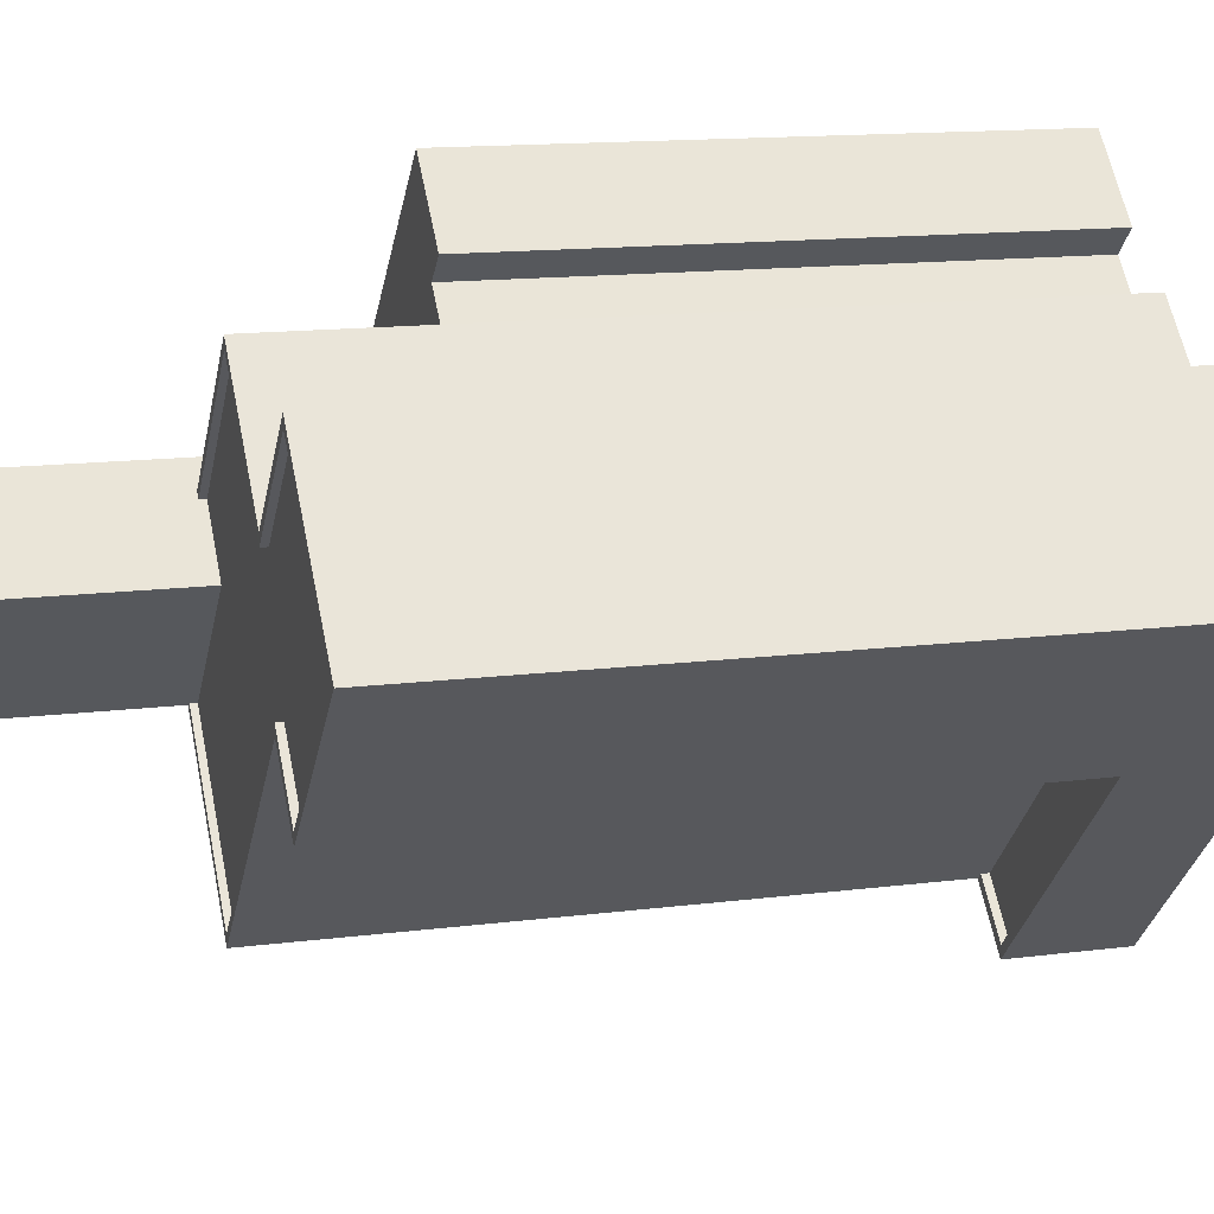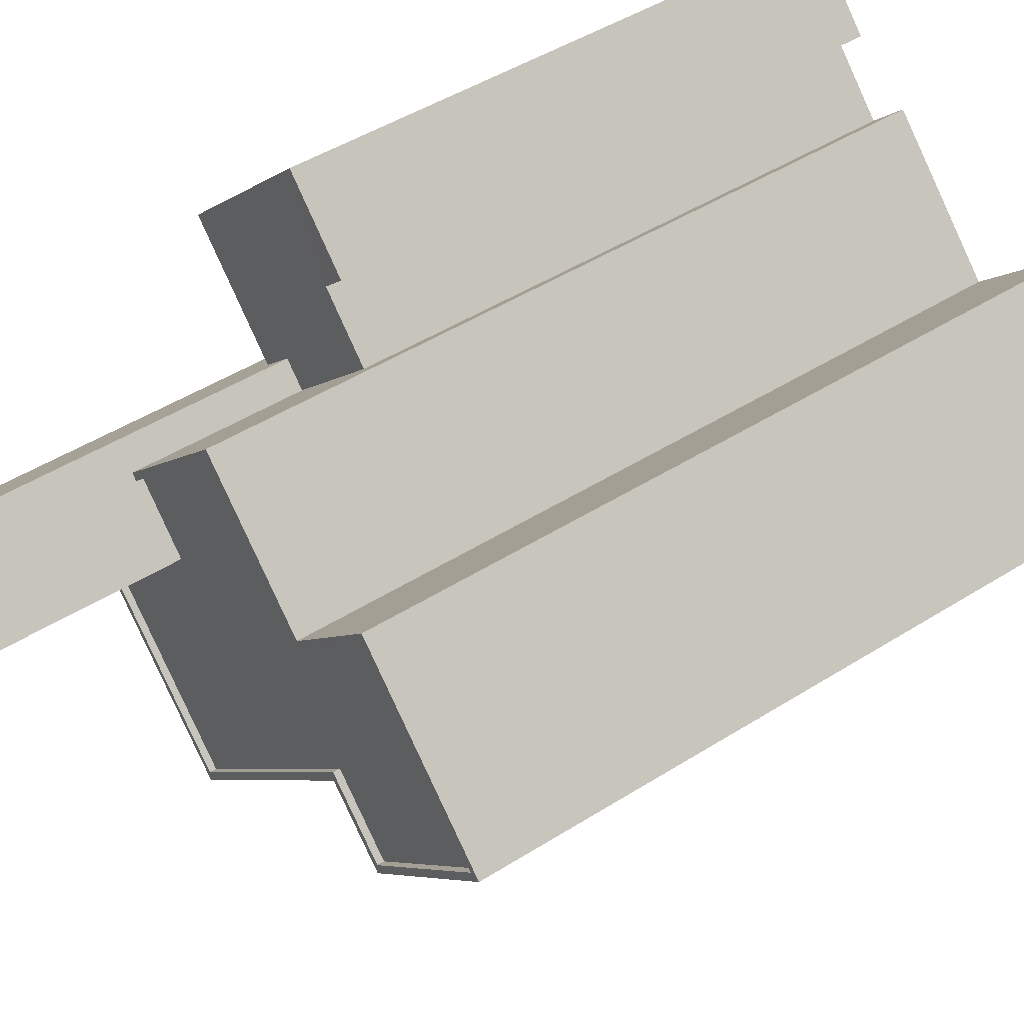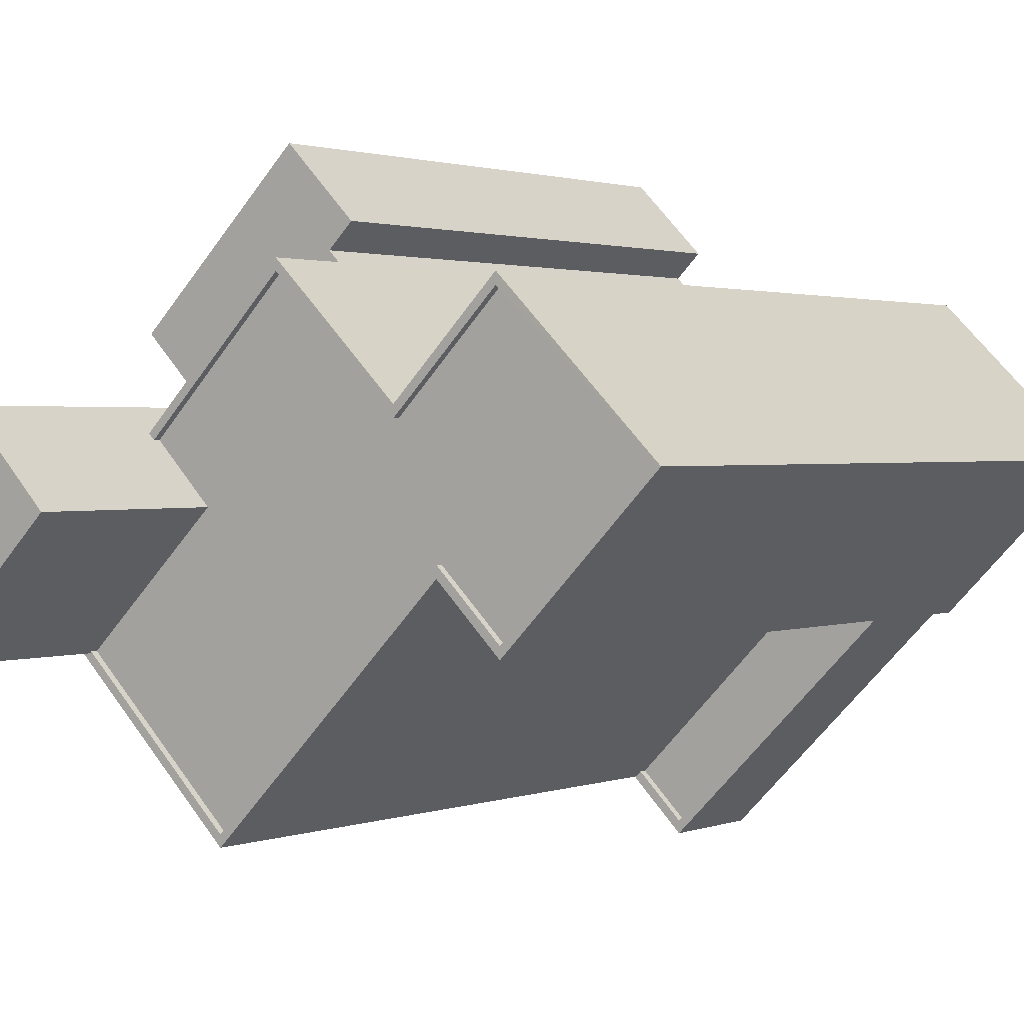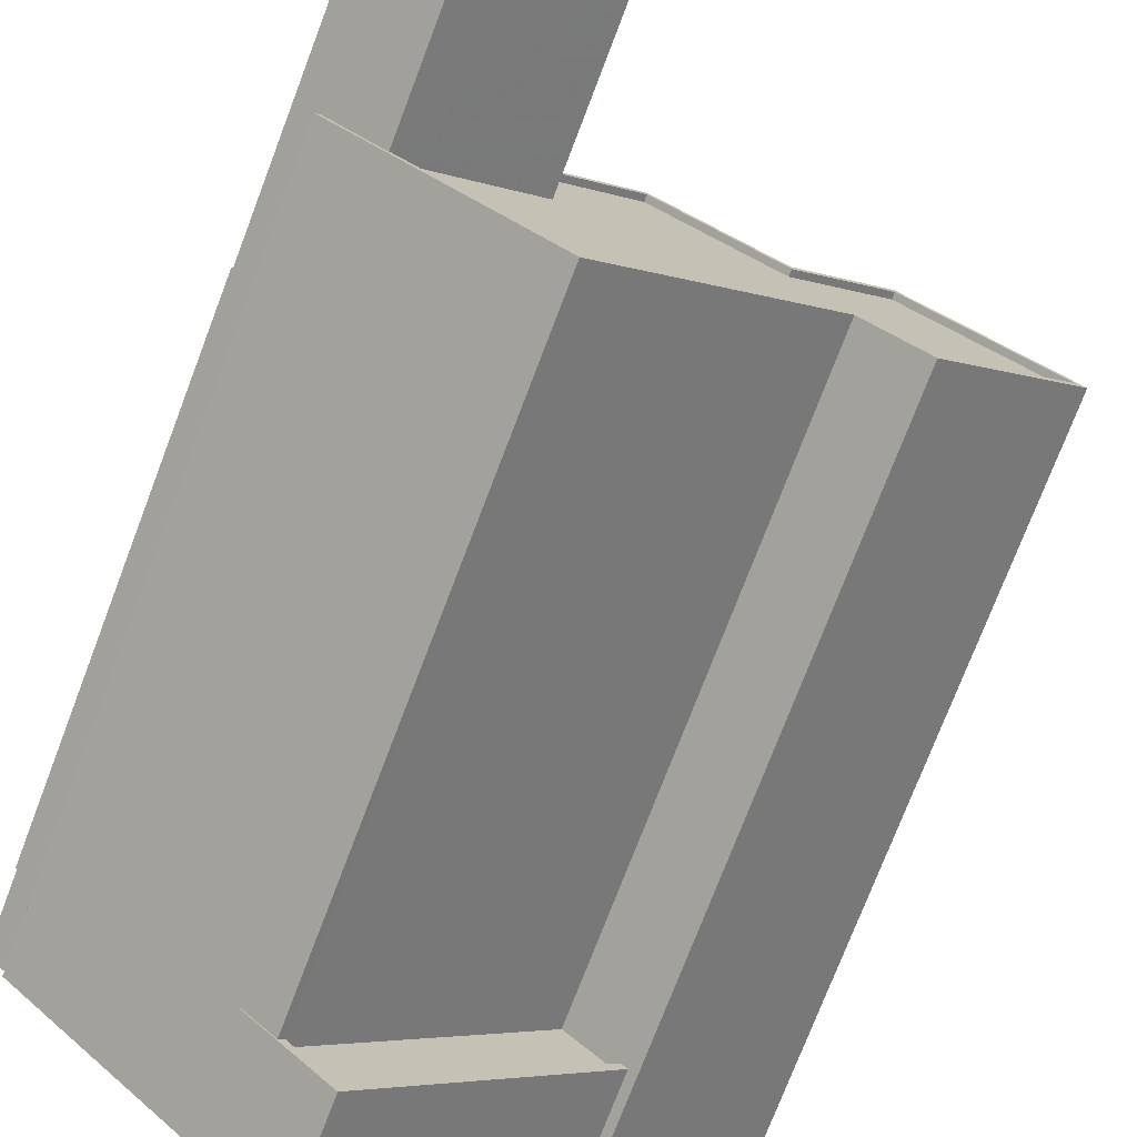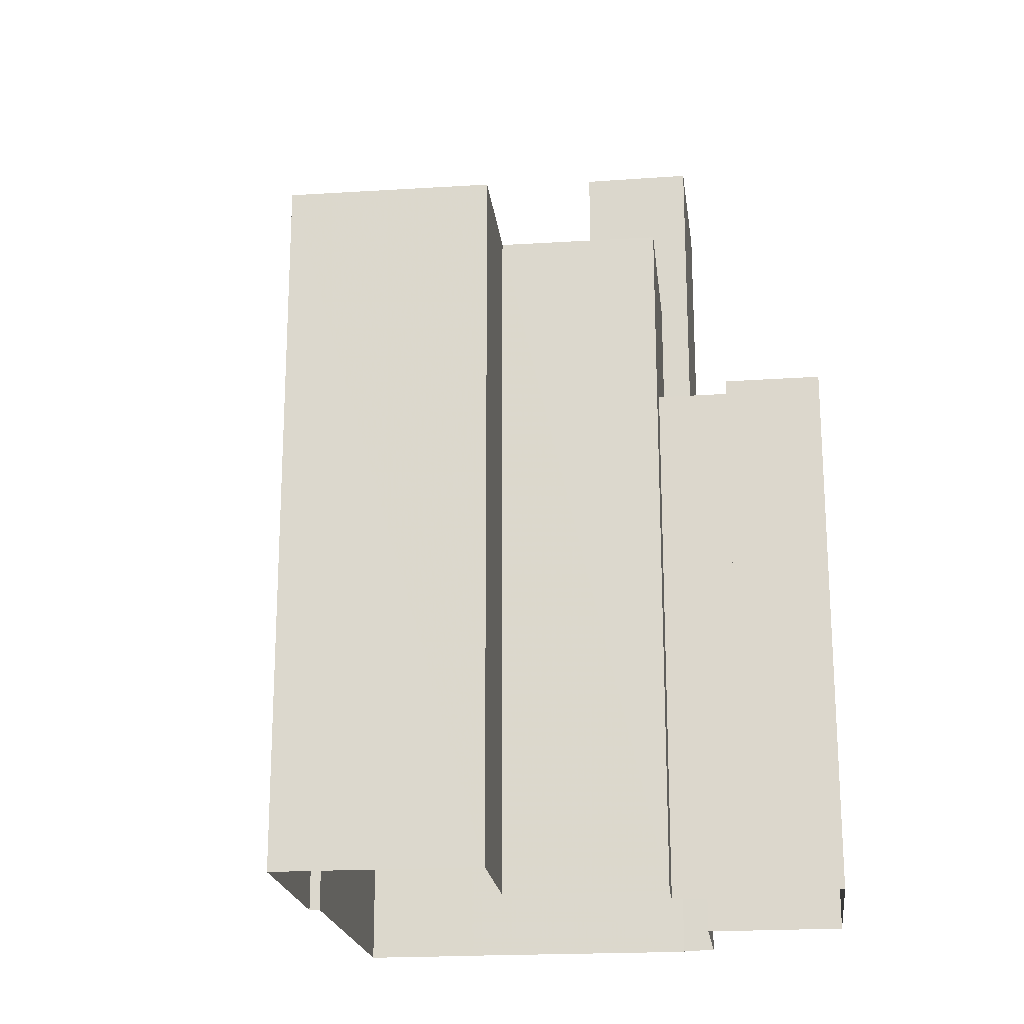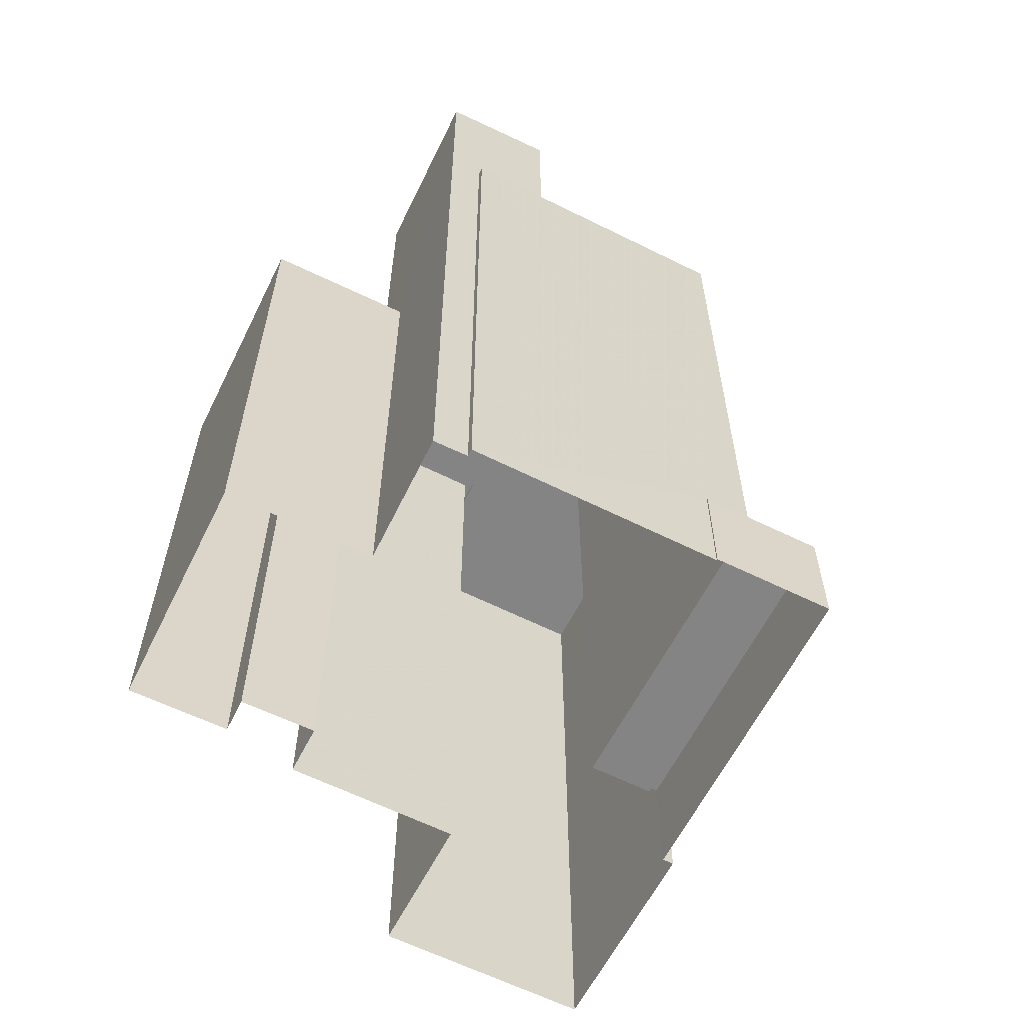
<metadata>
{"format":"obj","ext":"obj","renderer":"f3d","projection":"perspective","resolution":1024,"background":"white","views":[{"elev":13.6,"azim":73.9,"up":"+Y"},{"elev":46.3,"azim":54.1,"up":"+Y"},{"elev":1.5,"azim":36.2,"up":"+Y"},{"elev":-75.5,"azim":-20.9,"up":"+Y"},{"elev":-20.2,"azim":141.8,"up":"+Z"},{"elev":-61.5,"azim":-71.5,"up":"+Z"}]}
</metadata>
<code>
v -8939 -3.656e+04 11.94
v -8934 -3.656e+04 11.94
v -8927 -3.657e+04 11.94
v -8934 -3.657e+04 11.94
v -8934 -3.657e+04 11.94
v -8948 -3.656e+04 11.95
v -8950 -3.655e+04 11.95
v -8947 -3.656e+04 11.95
v -8958 -3.656e+04 11.96
v -8948 -3.658e+04 11.95
v -8945 -3.658e+04 11.94
v -8946 -3.656e+04 11.95
v -8944 -3.656e+04 11.95
v -8957 -3.657e+04 11.95
v -8953 -3.657e+04 11.95
v -8956 -3.657e+04 11.95
v -8948 -3.658e+04 11.95
v -8956 -3.657e+04 11.95
v -8935 -3.657e+04 16.83
v -8947 -3.658e+04 16.84
v -8945 -3.658e+04 16.84
v -8937 -3.657e+04 16.83
v -8934 -3.657e+04 17.18
v -8945 -3.658e+04 17.19
v -8945 -3.658e+04 17.19
v -8947 -3.658e+04 17.19
v -8948 -3.658e+04 17.19
v -8935 -3.657e+04 17.18
v -8948 -3.658e+04 17.19
v -8947 -3.658e+04 17.19
v -8953 -3.657e+04 44.65
v -8947 -3.658e+04 44.64
v -8948 -3.657e+04 44.65
v -8944 -3.656e+04 44.65
v -8950 -3.657e+04 44.65
v -8934 -3.656e+04 44.64
v -8939 -3.656e+04 44.64
v -8928 -3.657e+04 44.64
v -8937 -3.657e+04 44.64
v -8934 -3.657e+04 44.64
v -8934 -3.656e+04 44.94
v -8939 -3.656e+04 44.94
v -8934 -3.656e+04 44.94
v -8944 -3.656e+04 44.95
v -8944 -3.656e+04 44.95
v -8927 -3.657e+04 44.94
v -8956 -3.657e+04 44.95
v -8947 -3.658e+04 44.94
v -8953 -3.657e+04 44.95
v -8950 -3.657e+04 44.95
v -8934 -3.657e+04 44.94
v -8934 -3.657e+04 44.94
v -8956 -3.657e+04 44.95
v -8937 -3.657e+04 44.94
v -8947 -3.658e+04 44.94
v -8950 -3.657e+04 44.95
v -8953 -3.657e+04 44.95
v -8937 -3.657e+04 44.94
v -8939 -3.656e+04 44.94
v -8928 -3.657e+04 44.94
v -8950 -3.655e+04 37.16
v -8958 -3.656e+04 37.16
v -8948 -3.656e+04 37.16
v -8947 -3.656e+04 37.16
v -8953 -3.657e+04 37.16
v -8951 -3.656e+04 37.16
v -8946 -3.656e+04 37.15
v -8950 -3.657e+04 37.15
v -8957 -3.657e+04 53.24
v -8951 -3.656e+04 53.24
v -8957 -3.657e+04 53.24
v -8951 -3.656e+04 53.24
v -8951 -3.656e+04 51.24
v -8957 -3.657e+04 51.24
v -8953 -3.657e+04 51.24
v -8950 -3.657e+04 51.23
v -8956 -3.657e+04 51.24
v -8955 -3.657e+04 51.24
v -8952 -3.657e+04 51.23
v -8948 -3.657e+04 51.23
v -8953 -3.657e+04 51.23
v -8953 -3.657e+04 51.23
v -8953 -3.657e+04 53.23
v -8953 -3.657e+04 53.23
v -8948 -3.657e+04 53.23
v -8948 -3.657e+04 53.23
v -8953 -3.657e+04 51.75
v -8952 -3.657e+04 51.75
v -8953 -3.657e+04 51.76
v -8955 -3.657e+04 51.76
f 1 2 3
f 3 4 5
f 6 7 8
f 9 7 6
f 10 5 11
f 12 13 1
f 14 15 16
f 9 6 15
f 17 10 11
f 6 12 15
f 18 16 10
f 1 3 5
f 10 1 5
f 15 12 1
f 16 15 10
f 10 15 1
f 19 20 21
f 19 22 20
f 23 24 25
f 25 26 27
f 23 28 24
f 27 26 29
f 26 24 30
f 25 24 26
f 31 32 33
f 34 35 33
f 36 37 38
f 37 34 33
f 38 39 40
f 33 32 39
f 37 39 38
f 37 33 39
f 41 42 43
f 44 42 45
f 46 41 43
f 47 48 49
f 50 44 45
f 51 46 52
f 47 49 53
f 54 51 52
f 48 54 55
f 56 44 50
f 49 55 57
f 55 54 58
f 59 42 44
f 43 42 59
f 46 43 60
f 52 46 60
f 54 52 58
f 49 48 55
f 61 62 63
f 61 63 64
f 62 65 66
f 63 66 67
f 67 66 68
f 63 62 66
f 69 70 71
f 69 72 70
f 73 74 75
f 76 73 75
f 74 77 78
f 75 74 78
f 79 80 76
f 80 79 81
f 81 82 77
f 76 75 79
f 77 82 78
f 79 82 81
f 71 83 84
f 71 84 69
f 85 70 86
f 85 84 83
f 86 70 72
f 84 85 86
f 87 88 89
f 90 87 89
f 28 21 24
f 28 19 21
f 20 24 21
f 20 30 24
f 23 25 11
f 5 23 11
f 25 27 17
f 11 25 17
f 29 17 27
f 29 10 17
f 28 54 22
f 54 28 51
f 51 23 4
f 22 19 28
f 4 23 5
f 28 23 51
f 53 18 47
f 53 16 18
f 68 50 67
f 12 67 13
f 13 67 45
f 67 50 45
f 42 1 13
f 45 42 13
f 41 2 1
f 42 41 1
f 46 3 2
f 41 46 2
f 46 51 4
f 3 46 4
f 26 48 29
f 10 29 18
f 18 29 47
f 29 48 47
f 20 22 30
f 26 30 48
f 48 30 54
f 30 22 54
f 31 55 32
f 31 57 55
f 35 34 44
f 56 35 44
f 59 34 37
f 59 44 34
f 43 37 36
f 43 59 37
f 60 36 38
f 60 43 36
f 60 38 40
f 52 60 40
f 52 40 39
f 58 52 39
f 58 39 32
f 55 58 32
f 64 8 7
f 61 64 7
f 64 6 8
f 64 63 6
f 67 6 63
f 67 12 6
f 65 62 9
f 15 65 9
f 9 61 7
f 9 62 61
f 70 65 71
f 71 65 14
f 70 66 65
f 14 65 15
f 49 83 53
f 16 53 14
f 14 53 71
f 53 83 71
f 68 66 50
f 66 70 50
f 35 56 33
f 33 56 85
f 56 70 85
f 50 70 56
f 31 33 57
f 49 57 83
f 83 57 85
f 57 33 85
f 81 77 84
f 77 74 69
f 77 69 84
f 72 74 73
f 72 69 74
f 80 86 76
f 76 72 73
f 76 86 72
f 81 86 80
f 81 84 86
f 75 89 88
f 79 75 88
f 82 88 87
f 82 79 88
f 78 87 90
f 78 82 87
f 78 90 89
f 75 78 89

</code>
